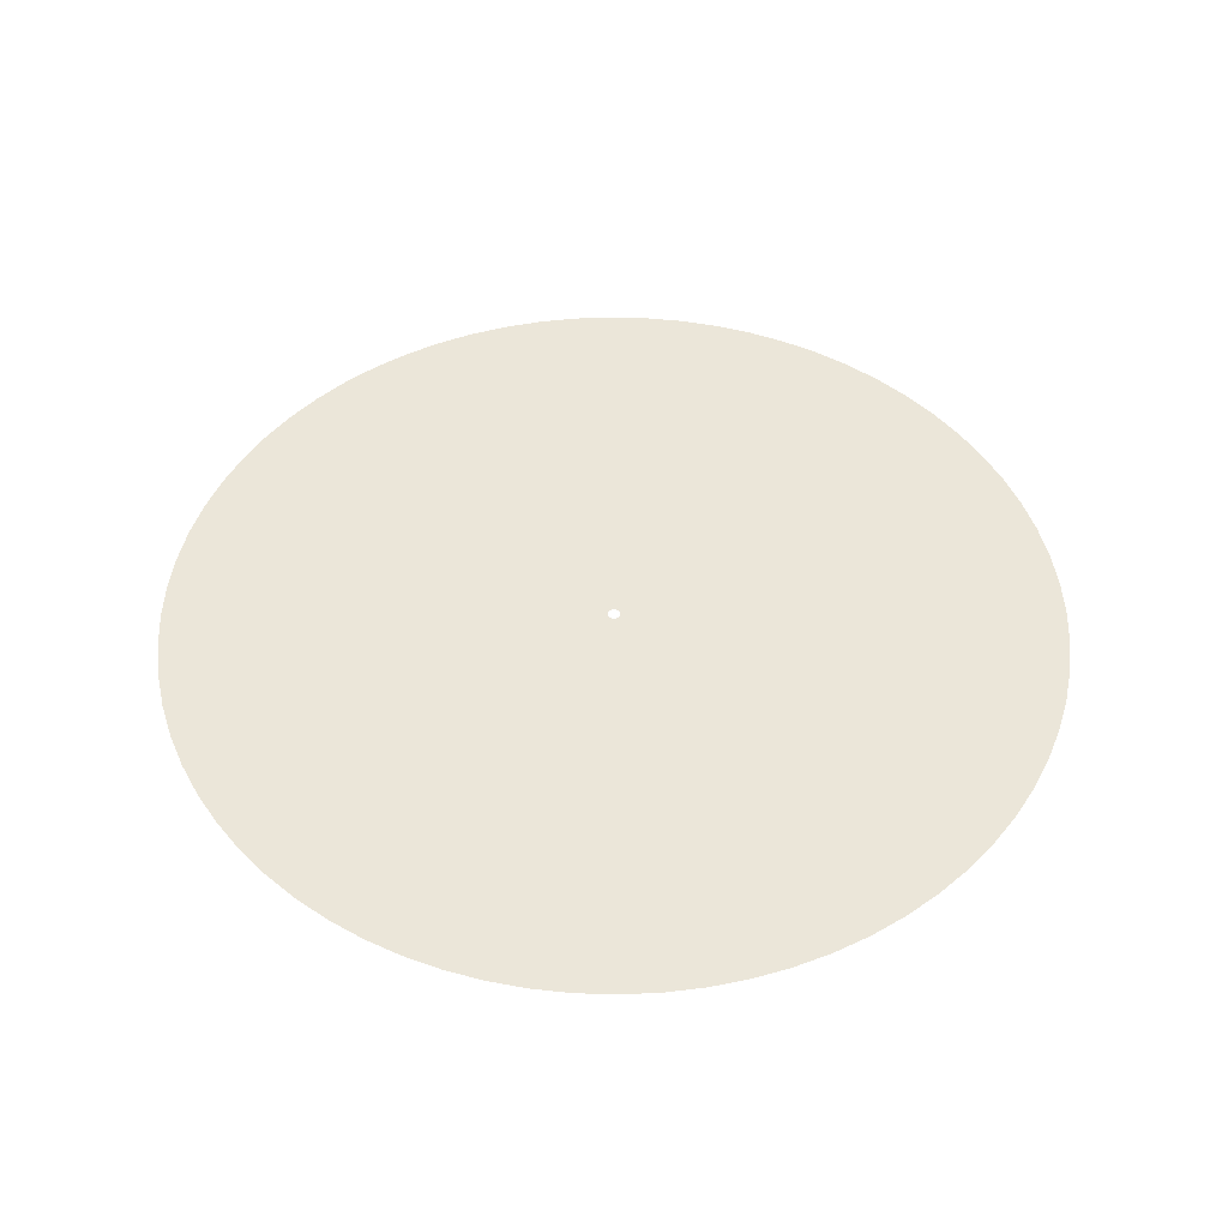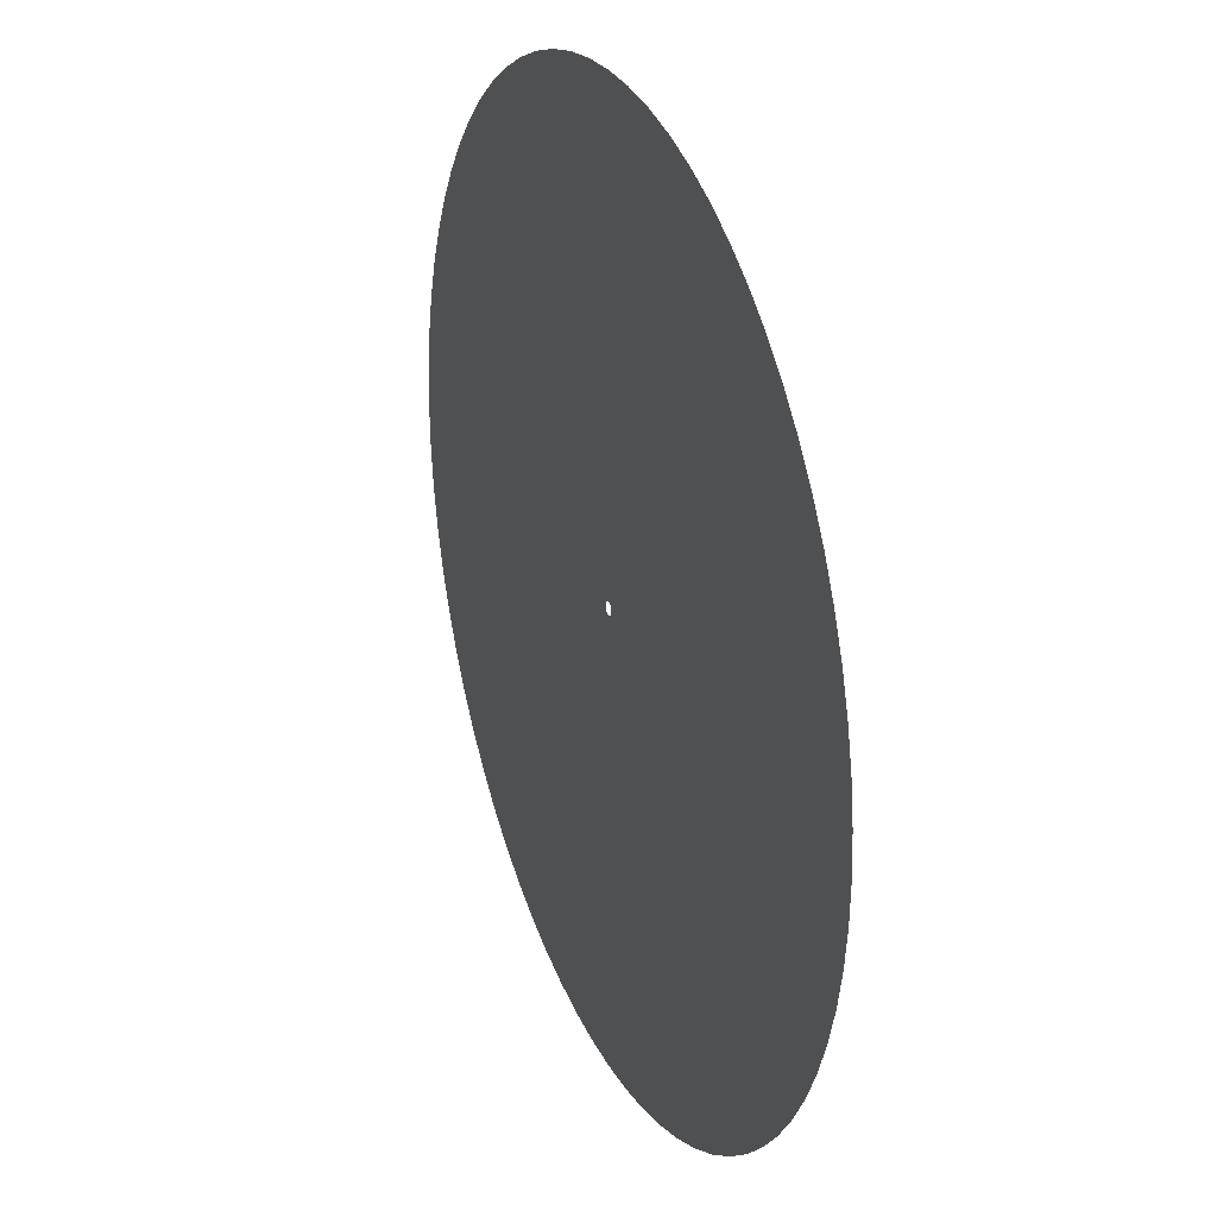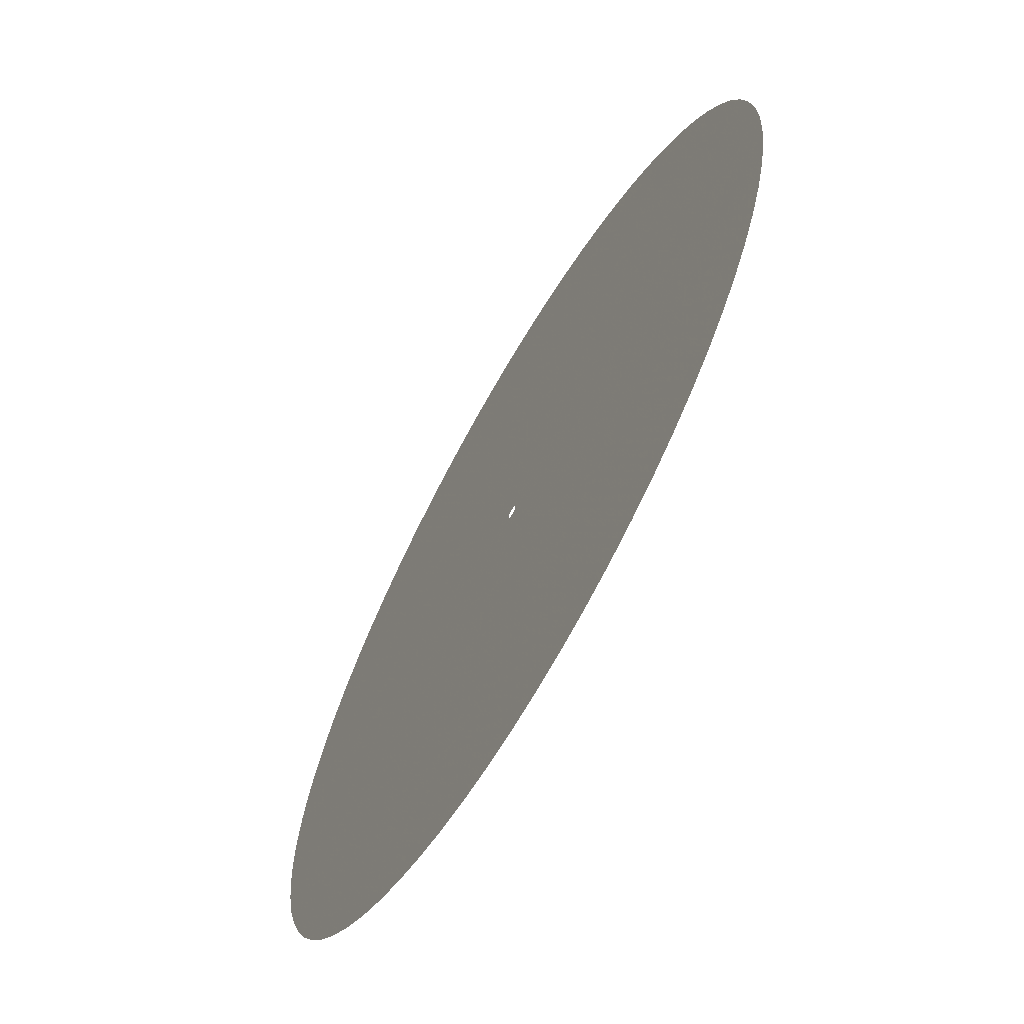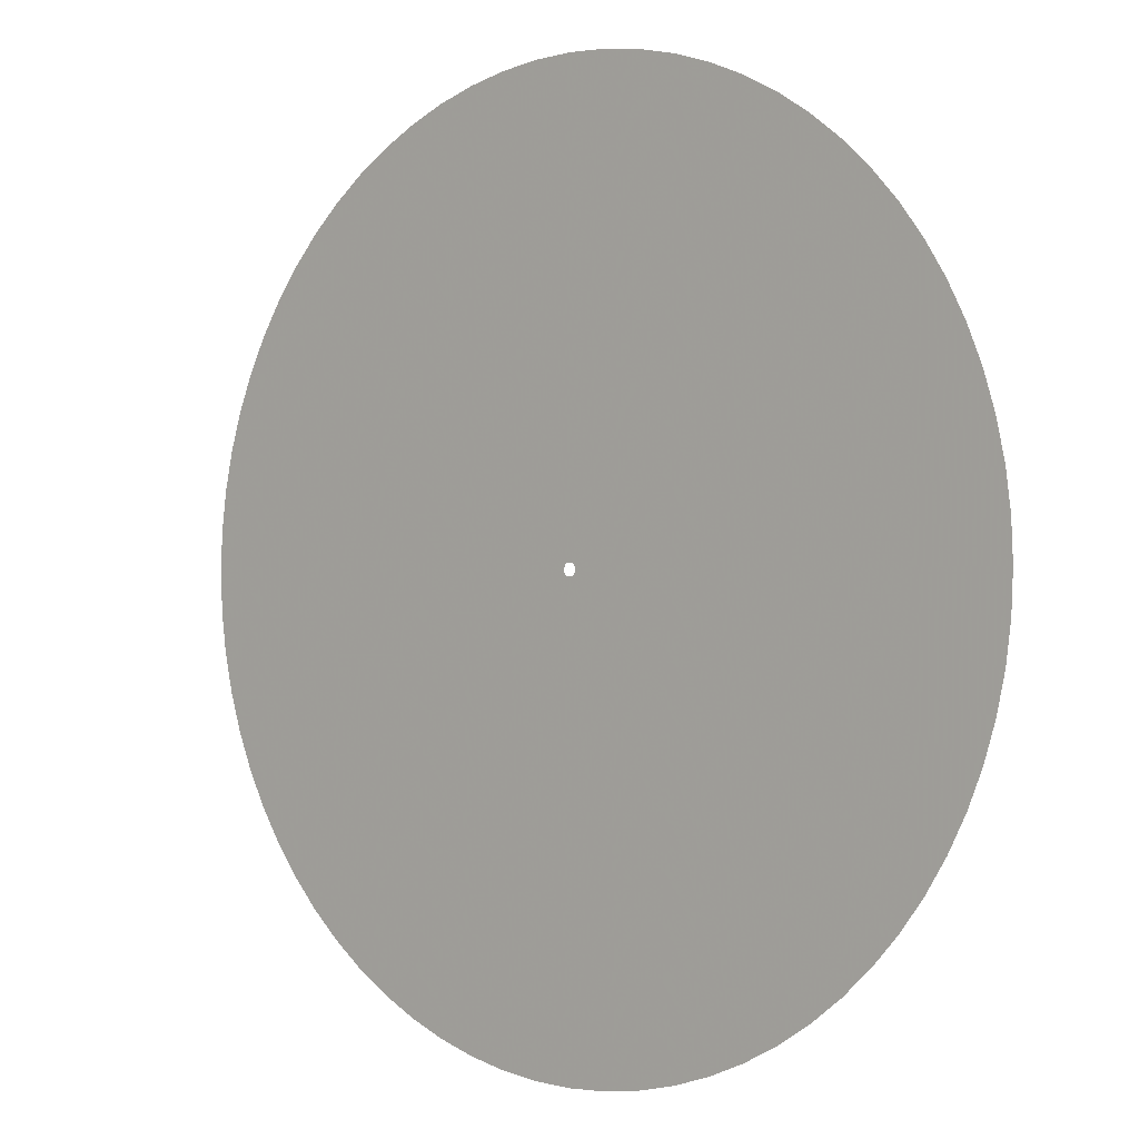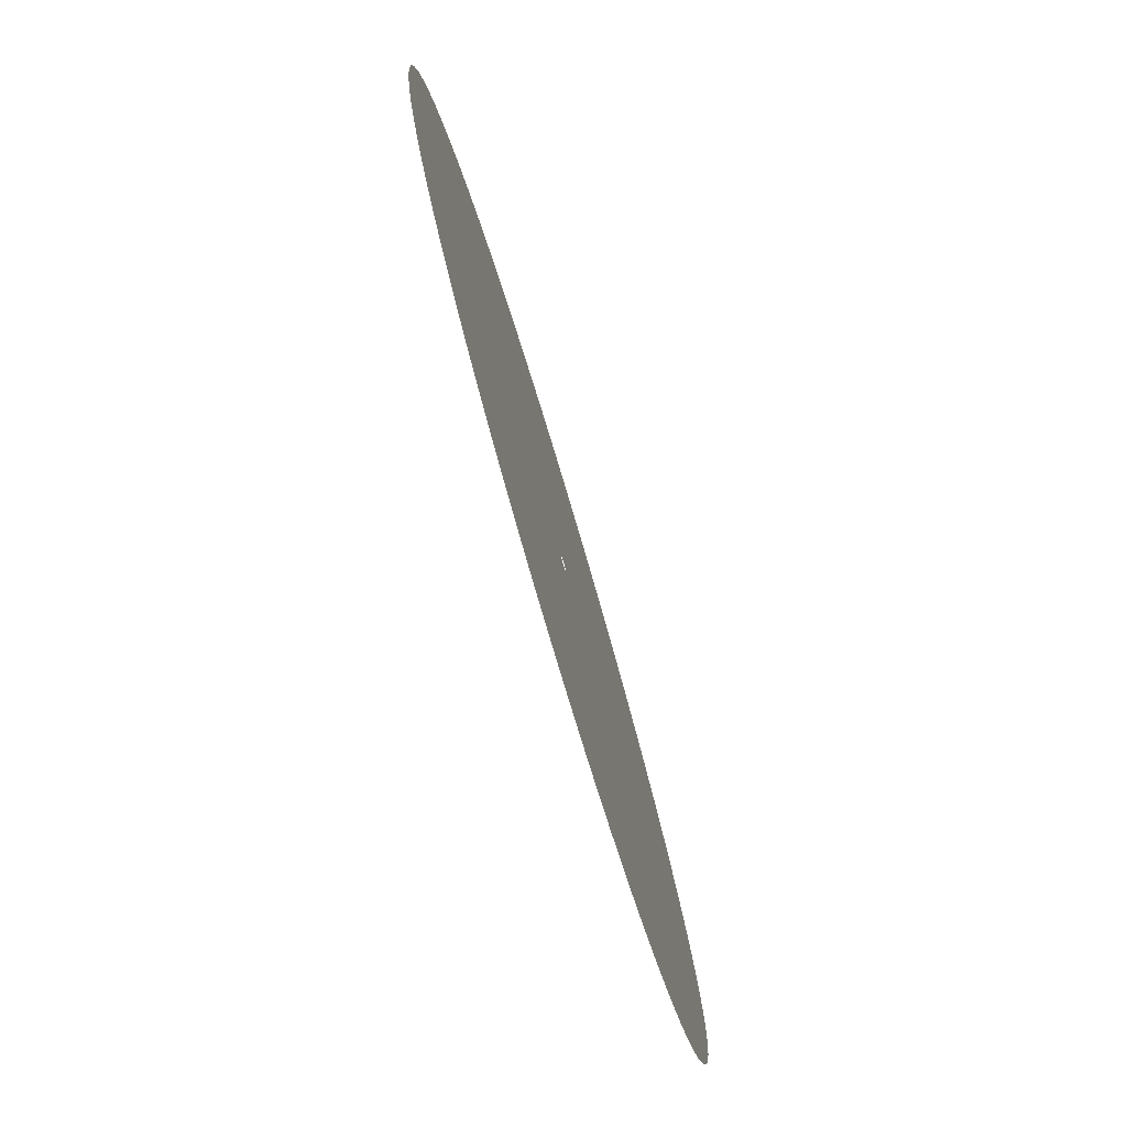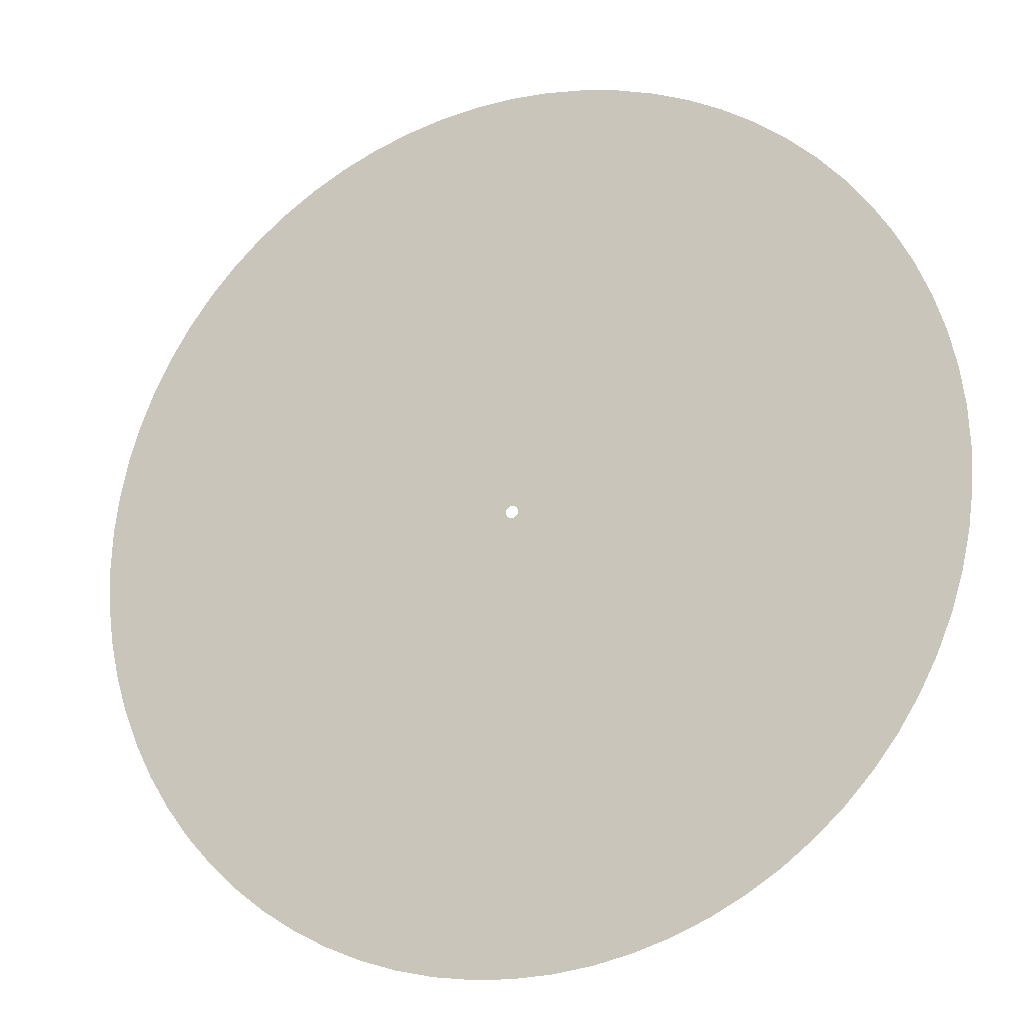
<metadata>
{"format":"obj","ext":"obj","renderer":"f3d","projection":"perspective","resolution":1024,"background":"white","views":[{"elev":47.4,"azim":159.6,"up":"+Z"},{"elev":26.7,"azim":-111.9,"up":"+Y"},{"elev":-67.1,"azim":-119.9,"up":"+Y"},{"elev":-0.5,"azim":-138.9,"up":"+Y"},{"elev":-79.0,"azim":106.7,"up":"+Y"},{"elev":-19.7,"azim":23.0,"up":"+Y"}]}
</metadata>
<code>
v -207.7 -2.543e-14 70.65
v -206.9 -18.1 70.65
v -204.5 -36.06 70.65
v -200.6 -53.74 70.65
v -195.1 -71.02 70.65
v -188.2 -87.76 70.65
v -179.8 -103.8 70.65
v -170.1 -119.1 70.65
v -159.1 -133.5 70.65
v -146.8 -146.8 70.65
v -133.5 -159.1 70.65
v -119.1 -170.1 70.65
v -103.8 -179.8 70.65
v -87.76 -188.2 70.65
v -71.02 -195.1 70.65
v -53.74 -200.6 70.65
v -36.06 -204.5 70.65
v -18.1 -206.9 70.65
v 1.271e-14 -207.7 70.65
v 18.1 -206.9 70.65
v 36.06 -204.5 70.65
v 53.74 -200.6 70.65
v 71.02 -195.1 70.65
v 87.76 -188.2 70.65
v 103.8 -179.8 70.65
v 119.1 -170.1 70.65
v 133.5 -159.1 70.65
v 146.8 -146.8 70.65
v 159.1 -133.5 70.65
v 170.1 -119.1 70.65
v 179.8 -103.8 70.65
v 188.2 -87.76 70.65
v 195.1 -71.02 70.65
v 200.6 -53.74 70.65
v 204.5 -36.06 70.65
v 206.9 -18.1 70.65
v 207.7 0 70.65
v 206.9 18.1 70.65
v 204.5 36.06 70.65
v 200.6 53.74 70.65
v 195.1 71.02 70.65
v 188.2 87.76 70.65
v 179.8 103.8 70.65
v 170.1 119.1 70.65
v 159.1 133.5 70.65
v 146.8 146.8 70.65
v 133.5 159.1 70.65
v 119.1 170.1 70.65
v 103.8 179.8 70.65
v 87.76 188.2 70.65
v 71.02 195.1 70.65
v 53.74 200.6 70.65
v 36.06 204.5 70.65
v 18.1 206.9 70.65
v 1.271e-14 207.7 70.65
v -18.1 206.9 70.65
v -36.06 204.5 70.65
v -53.74 200.6 70.65
v -71.02 195.1 70.65
v -87.76 188.2 70.65
v -103.8 179.8 70.65
v -119.1 170.1 70.65
v -133.5 159.1 70.65
v -146.8 146.8 70.65
v -159.1 133.5 70.65
v -170.1 119.1 70.65
v -179.8 103.8 70.65
v -188.2 87.76 70.65
v -195.1 71.02 70.65
v -200.6 53.74 70.65
v -204.5 36.06 70.65
v -206.9 18.1 70.65
v -2.9 -3.551e-16 70.65
v -2.889 -0.2528 70.65
v -2.856 -0.5036 70.65
v -2.801 -0.7506 70.65
v -2.725 -0.9919 70.65
v -2.628 -1.226 70.65
v -2.511 -1.45 70.65
v -2.376 -1.663 70.65
v -2.222 -1.864 70.65
v -2.051 -2.051 70.65
v -1.864 -2.222 70.65
v -1.663 -2.376 70.65
v -1.45 -2.511 70.65
v -1.226 -2.628 70.65
v -0.9919 -2.725 70.65
v -0.7506 -2.801 70.65
v -0.5036 -2.856 70.65
v -0.2528 -2.889 70.65
v 1.776e-16 -2.9 70.65
v 0.2528 -2.889 70.65
v 0.5036 -2.856 70.65
v 0.7506 -2.801 70.65
v 0.9919 -2.725 70.65
v 1.226 -2.628 70.65
v 1.45 -2.511 70.65
v 1.663 -2.376 70.65
v 1.864 -2.222 70.65
v 2.051 -2.051 70.65
v 2.222 -1.864 70.65
v 2.376 -1.663 70.65
v 2.511 -1.45 70.65
v 2.628 -1.226 70.65
v 2.725 -0.9919 70.65
v 2.801 -0.7506 70.65
v 2.856 -0.5036 70.65
v 2.889 -0.2528 70.65
v 2.9 0 70.65
v 2.889 0.2528 70.65
v 2.856 0.5036 70.65
v 2.801 0.7506 70.65
v 2.725 0.9919 70.65
v 2.628 1.226 70.65
v 2.511 1.45 70.65
v 2.376 1.663 70.65
v 2.222 1.864 70.65
v 2.051 2.051 70.65
v 1.864 2.222 70.65
v 1.663 2.376 70.65
v 1.45 2.511 70.65
v 1.226 2.628 70.65
v 0.9919 2.725 70.65
v 0.7506 2.801 70.65
v 0.5036 2.856 70.65
v 0.2528 2.889 70.65
v 1.776e-16 2.9 70.65
v -0.2528 2.889 70.65
v -0.5036 2.856 70.65
v -0.7506 2.801 70.65
v -0.9919 2.725 70.65
v -1.226 2.628 70.65
v -1.45 2.511 70.65
v -1.663 2.376 70.65
v -1.864 2.222 70.65
v -2.051 2.051 70.65
v -2.222 1.864 70.65
v -2.376 1.663 70.65
v -2.511 1.45 70.65
v -2.628 1.226 70.65
v -2.725 0.9919 70.65
v -2.801 0.7506 70.65
v -2.856 0.5036 70.65
v -2.889 0.2528 70.65
f 1 2 74 73
f 2 3 75 74
f 3 4 76 75
f 4 5 77 76
f 5 6 78 77
f 6 7 79 78
f 7 8 80 79
f 8 9 81 80
f 9 10 82 81
f 10 11 83 82
f 11 12 84 83
f 12 13 85 84
f 13 14 86 85
f 14 15 87 86
f 15 16 88 87
f 16 17 89 88
f 17 18 90 89
f 18 19 91 90
f 19 20 92 91
f 20 21 93 92
f 21 22 94 93
f 22 23 95 94
f 23 24 96 95
f 24 25 97 96
f 25 26 98 97
f 26 27 99 98
f 27 28 100 99
f 28 29 101 100
f 29 30 102 101
f 30 31 103 102
f 31 32 104 103
f 32 33 105 104
f 33 34 106 105
f 34 35 107 106
f 35 36 108 107
f 36 37 109 108
f 37 38 110 109
f 38 39 111 110
f 39 40 112 111
f 40 41 113 112
f 41 42 114 113
f 42 43 115 114
f 43 44 116 115
f 44 45 117 116
f 45 46 118 117
f 46 47 119 118
f 47 48 120 119
f 48 49 121 120
f 49 50 122 121
f 50 51 123 122
f 51 52 124 123
f 52 53 125 124
f 53 54 126 125
f 54 55 127 126
f 55 56 128 127
f 56 57 129 128
f 57 58 130 129
f 58 59 131 130
f 59 60 132 131
f 60 61 133 132
f 61 62 134 133
f 62 63 135 134
f 63 64 136 135
f 64 65 137 136
f 65 66 138 137
f 66 67 139 138
f 67 68 140 139
f 68 69 141 140
f 69 70 142 141
f 70 71 143 142
f 71 72 144 143
f 72 1 73 144

</code>
